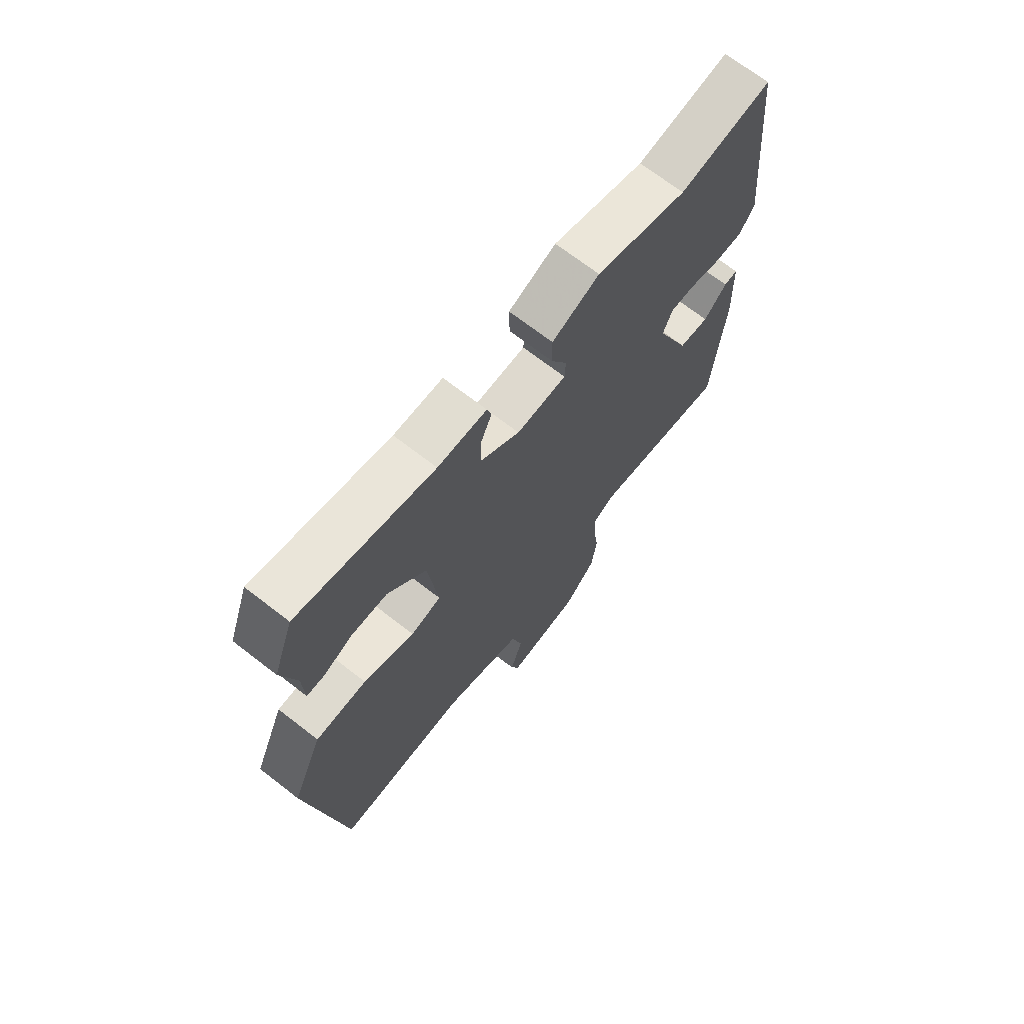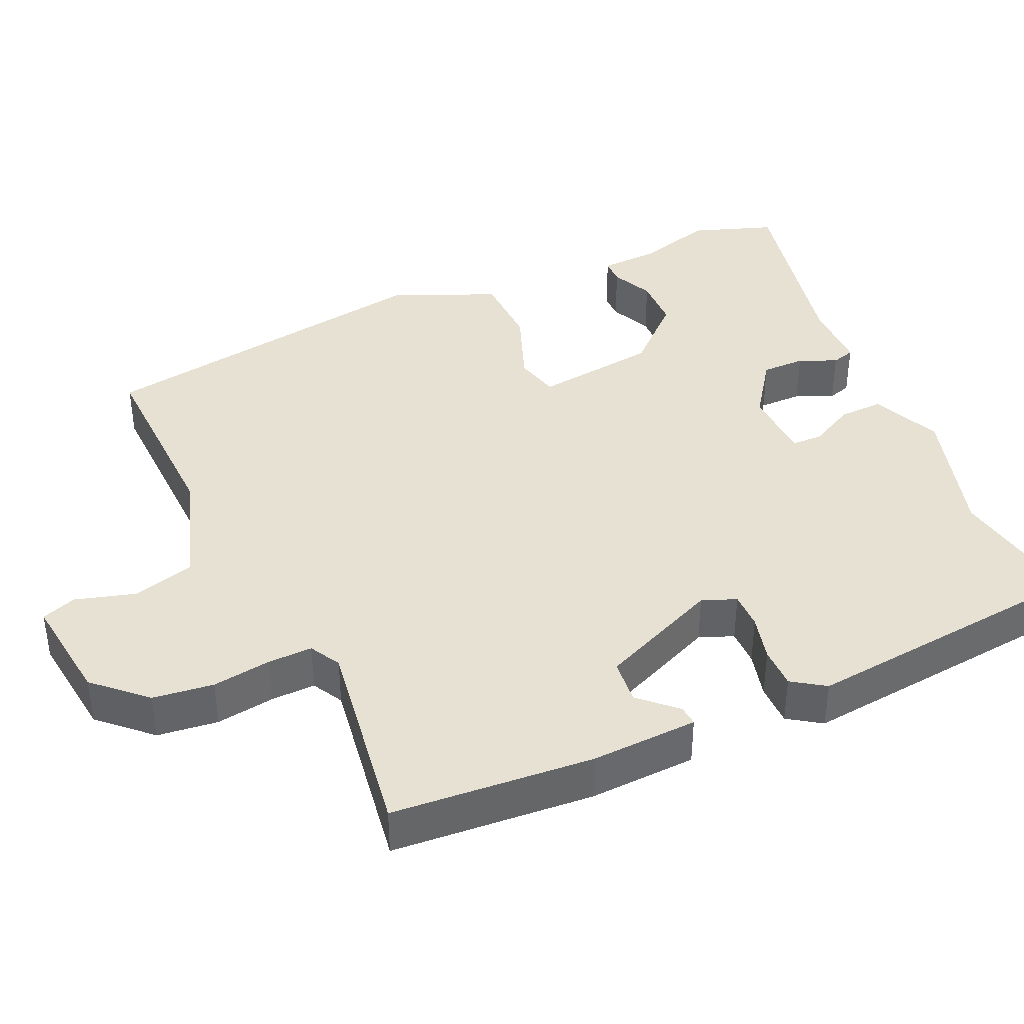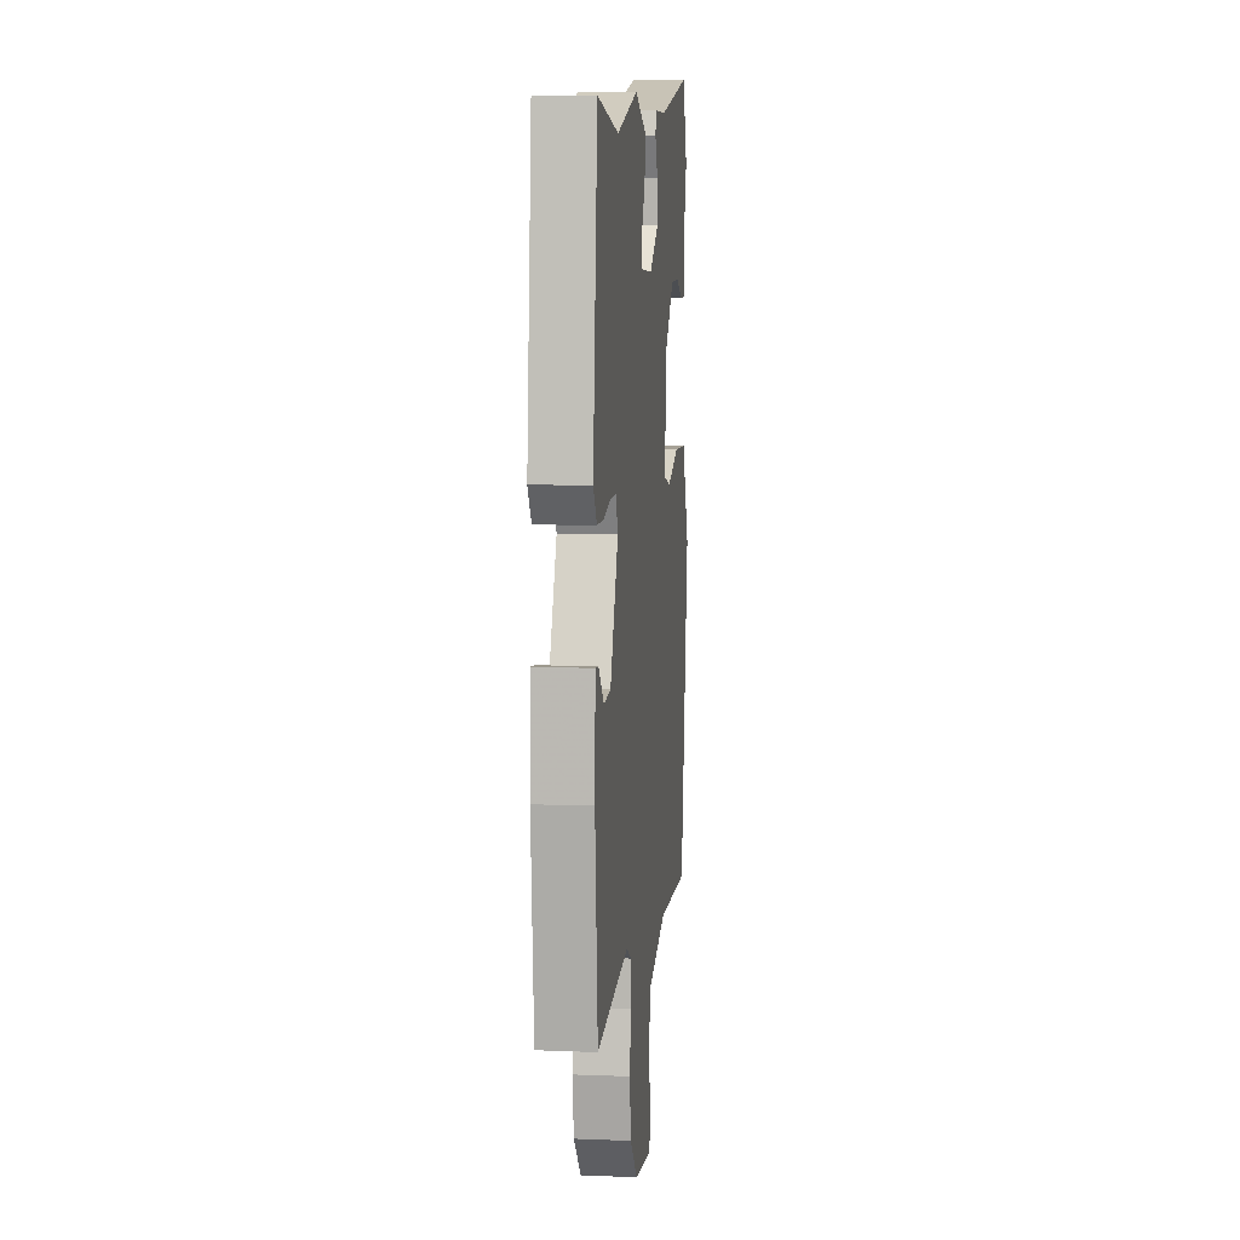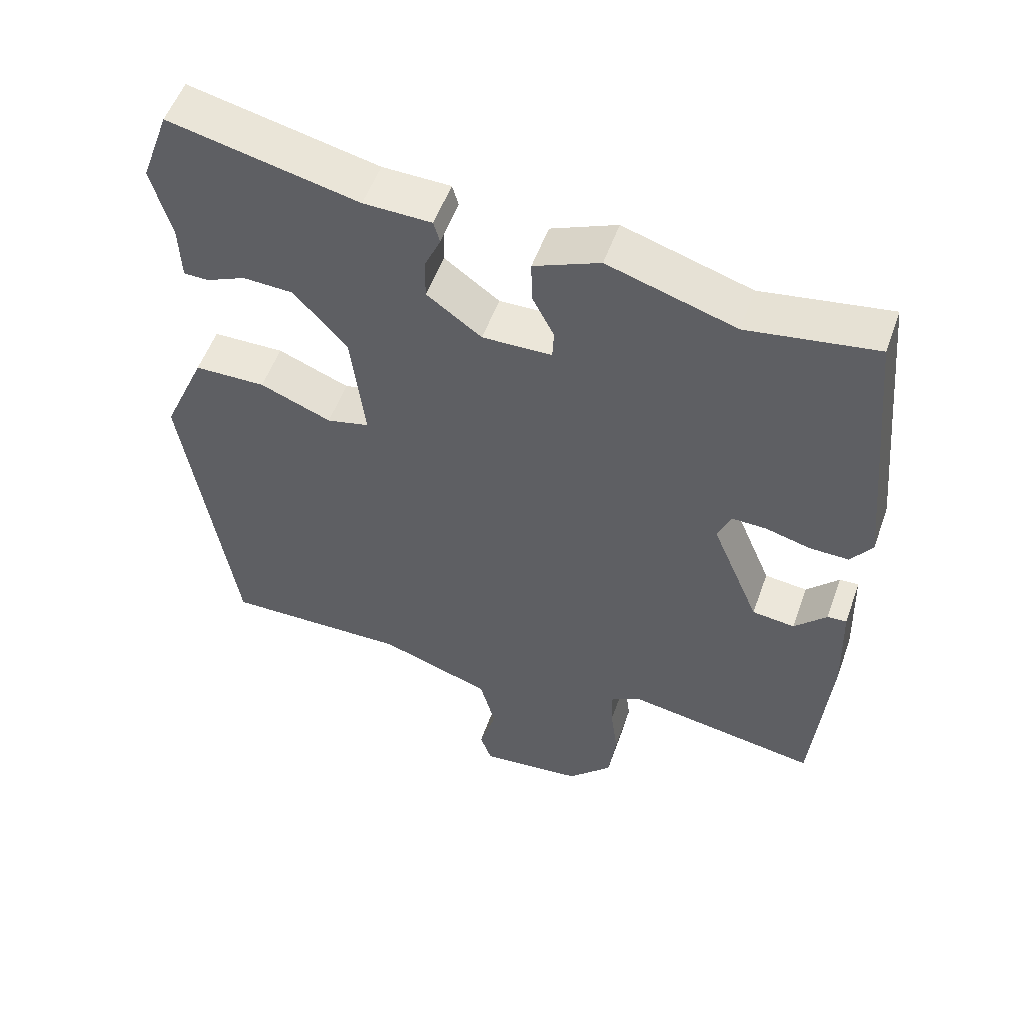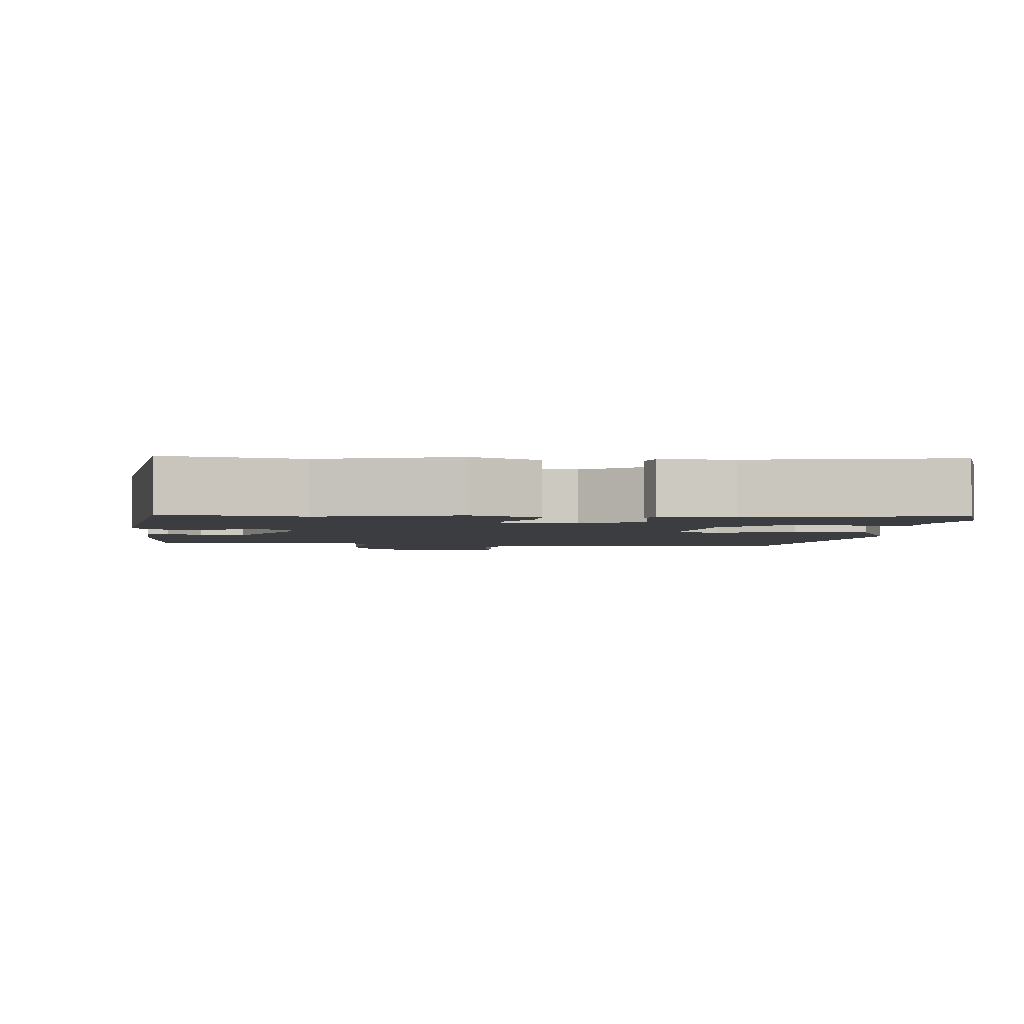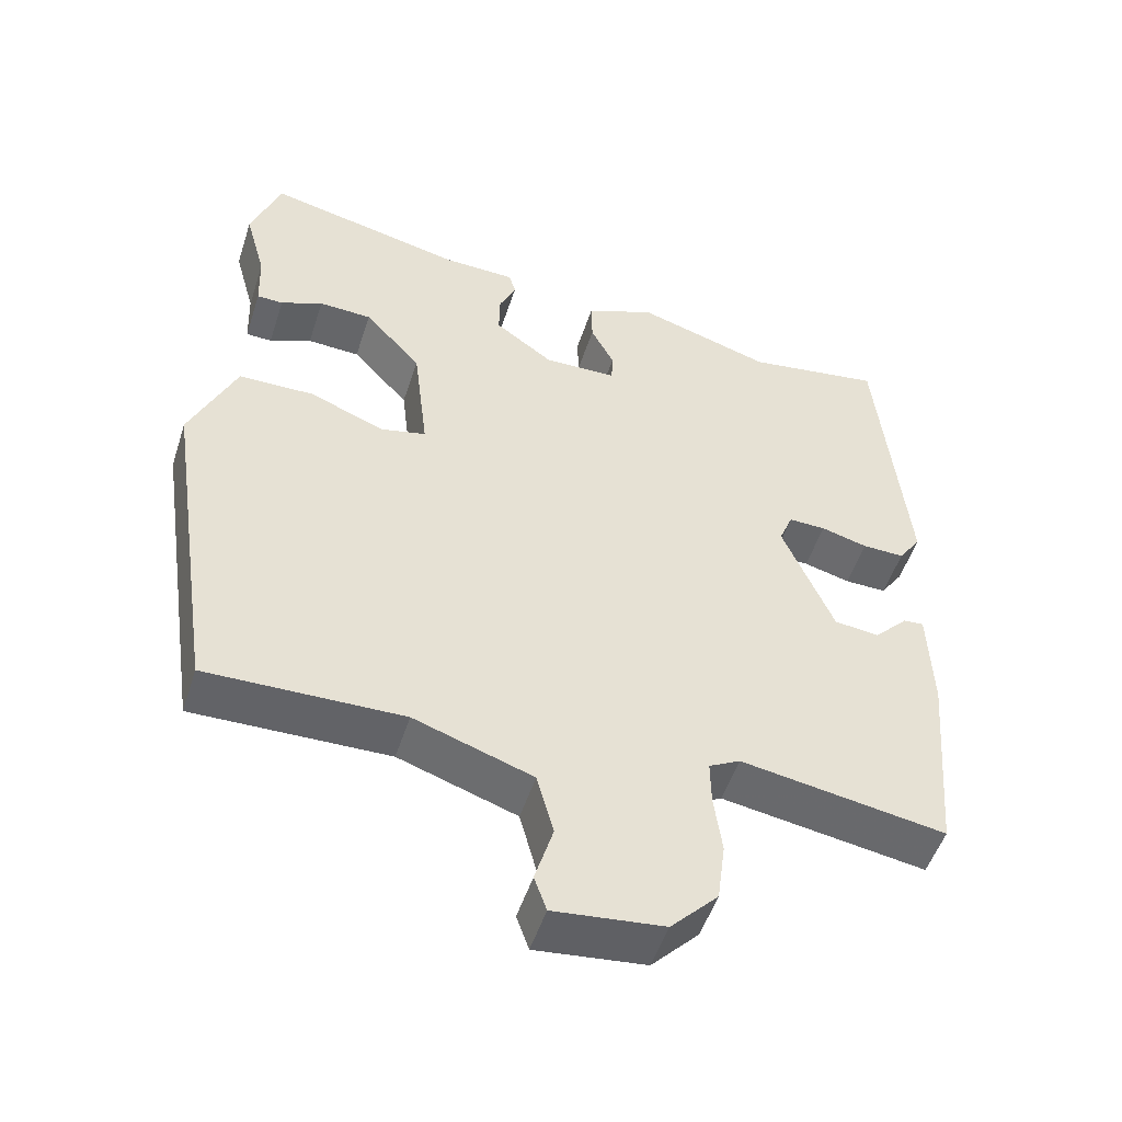
<metadata>
{"format":"obj","ext":"obj","renderer":"f3d","projection":"perspective","resolution":1024,"background":"white","views":[{"elev":69.9,"azim":127.8,"up":"+Z"},{"elev":39.6,"azim":-114.9,"up":"+Y"},{"elev":7.3,"azim":-83.4,"up":"+Z"},{"elev":53.9,"azim":-160.5,"up":"+Z"},{"elev":-2.7,"azim":-7.2,"up":"+Y"},{"elev":-51.3,"azim":162.2,"up":"+Z"}]}
</metadata>
<code>
v 0.475 0.07 -0.55
v 0.206 0.07 -0.544
v 0.043 0.07 -0.599
v 0.02 0.07 -0.685
v 0.045 0.07 -0.768
v 0.028 0.07 -0.816
v -0.123 0.07 -0.799
v -0.188 0.07 -0.731
v -0.199 0.07 -0.647
v -0.188 0.07 -0.566
v -0.187 0.07 -0.504
v -0.23 0.07 -0.481
v -0.512 0.07 -0.526
v -0.536 0.07 -0.248
v -0.531 0.07 -0.1
v -0.503 0.07 -0.102
v -0.456 0.07 -0.151
v -0.394 0.07 -0.144
v -0.324 0.07 0.023
v -0.343 0.07 0.07
v -0.394 0.07 0.069
v -0.458 0.07 0.052
v -0.516 0.07 0.051
v -0.547 0.07 0.096
v -0.508 0.07 0.501
v -0.321 0.07 0.471
v -0.135 0.07 0.528
v -0.039 0.07 0.487
v -0.04 0.07 0.426
v -0.072 0.07 0.363
v -0.07 0.07 0.321
v 0.031 0.07 0.318
v 0.111 0.07 0.376
v 0.11 0.07 0.436
v 0.087 0.07 0.488
v 0.096 0.07 0.52
v 0.195 0.07 0.522
v 0.47 0.07 0.583
v 0.511 0.07 0.47
v 0.482 0.07 0.364
v 0.479 0.07 0.282
v 0.443 0.07 0.281
v 0.385 0.07 0.307
v 0.312 0.07 0.304
v 0.234 0.07 0.218
v 0.214 0.07 0.048
v 0.276 0.07 0.033
v 0.38 0.07 0.074
v 0.484 0.07 0.072
v 0.547 0.07 -0.072
v 0.475 0 -0.55
v 0.206 0 -0.544
v 0.043 0 -0.599
v 0.02 0 -0.685
v 0.045 0 -0.768
v 0.028 0 -0.816
v -0.123 0 -0.799
v -0.188 0 -0.731
v -0.199 0 -0.647
v -0.188 0 -0.566
v -0.187 0 -0.504
v -0.23 0 -0.481
v -0.512 0 -0.526
v -0.536 0 -0.248
v -0.531 0 -0.1
v -0.503 0 -0.102
v -0.456 0 -0.151
v -0.394 0 -0.144
v -0.324 0 0.023
v -0.343 0 0.07
v -0.394 0 0.069
v -0.458 0 0.052
v -0.516 0 0.051
v -0.547 0 0.096
v -0.508 0 0.501
v -0.321 0 0.471
v -0.135 0 0.528
v -0.039 0 0.487
v -0.04 0 0.426
v -0.072 0 0.363
v -0.07 0 0.321
v 0.031 0 0.318
v 0.111 0 0.376
v 0.11 0 0.436
v 0.087 0 0.488
v 0.096 0 0.52
v 0.195 0 0.522
v 0.47 0 0.583
v 0.511 0 0.47
v 0.482 0 0.364
v 0.479 0 0.282
v 0.443 0 0.281
v 0.385 0 0.307
v 0.312 0 0.304
v 0.234 0 0.218
v 0.214 0 0.048
v 0.276 0 0.033
v 0.38 0 0.074
v 0.484 0 0.072
v 0.547 0 -0.072
f 47 48 49 50
f 46 47 50 1
f 40 41 42 43
f 40 43 44
f 37 38 39 40
f 37 40 44
f 34 35 36 37
f 33 34 37 44
f 32 33 44 45
f 27 28 29 30
f 26 27 30 31
f 25 26 31
f 24 25 31
f 21 22 23 24
f 20 21 24 31
f 19 20 31 32
f 14 15 16 17
f 12 13 14 17
f 11 12 17 18
f 7 8 9 10
f 7 10 11
f 4 5 6 7
f 3 4 7 11
f 2 3 11 18
f 46 1 2 18
f 32 45 46
f 18 19 32 46
f 100 99 98 97
f 51 100 97 96
f 93 92 91 90
f 94 93 90
f 90 89 88 87
f 94 90 87
f 87 86 85 84
f 94 87 84 83
f 95 94 83 82
f 80 79 78 77
f 81 80 77 76
f 81 76 75
f 81 75 74
f 74 73 72 71
f 81 74 71 70
f 82 81 70 69
f 67 66 65 64
f 67 64 63 62
f 68 67 62 61
f 60 59 58 57
f 61 60 57
f 57 56 55 54
f 61 57 54 53
f 68 61 53 52
f 68 52 51 96
f 96 95 82
f 96 82 69 68
f 1 51 52 2
f 2 52 53 3
f 3 53 54 4
f 4 54 55 5
f 5 55 56 6
f 6 56 57 7
f 7 57 58 8
f 8 58 59 9
f 9 59 60 10
f 10 60 61 11
f 11 61 62 12
f 12 62 63 13
f 13 63 64 14
f 14 64 65 15
f 15 65 66 16
f 16 66 67 17
f 17 67 68 18
f 18 68 69 19
f 19 69 70 20
f 20 70 71 21
f 21 71 72 22
f 22 72 73 23
f 23 73 74 24
f 24 74 75 25
f 25 75 76 26
f 26 76 77 27
f 27 77 78 28
f 28 78 79 29
f 29 79 80 30
f 30 80 81 31
f 31 81 82 32
f 32 82 83 33
f 33 83 84 34
f 34 84 85 35
f 35 85 86 36
f 36 86 87 37
f 37 87 88 38
f 38 88 89 39
f 39 89 90 40
f 40 90 91 41
f 41 91 92 42
f 42 92 93 43
f 43 93 94 44
f 44 94 95 45
f 45 95 96 46
f 46 96 97 47
f 47 97 98 48
f 48 98 99 49
f 49 99 100 50
f 50 100 51 1

</code>
